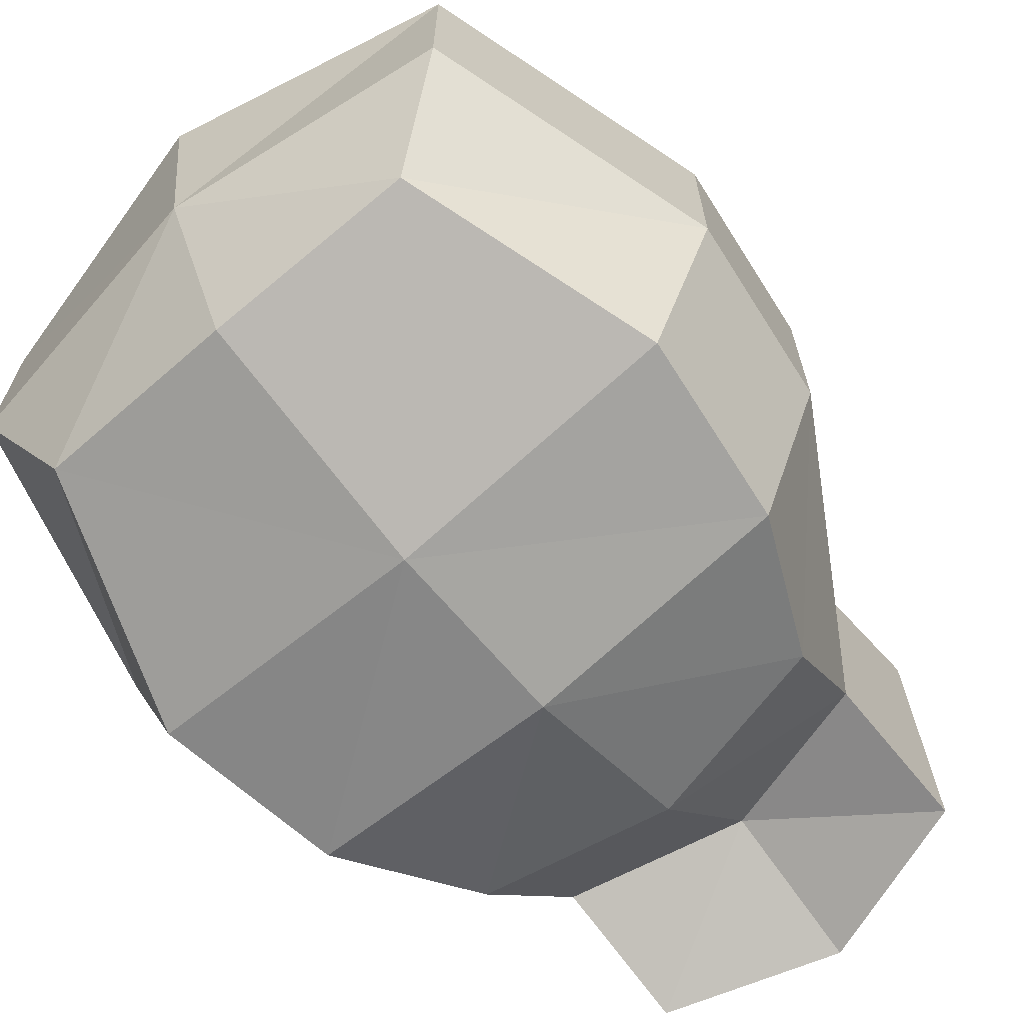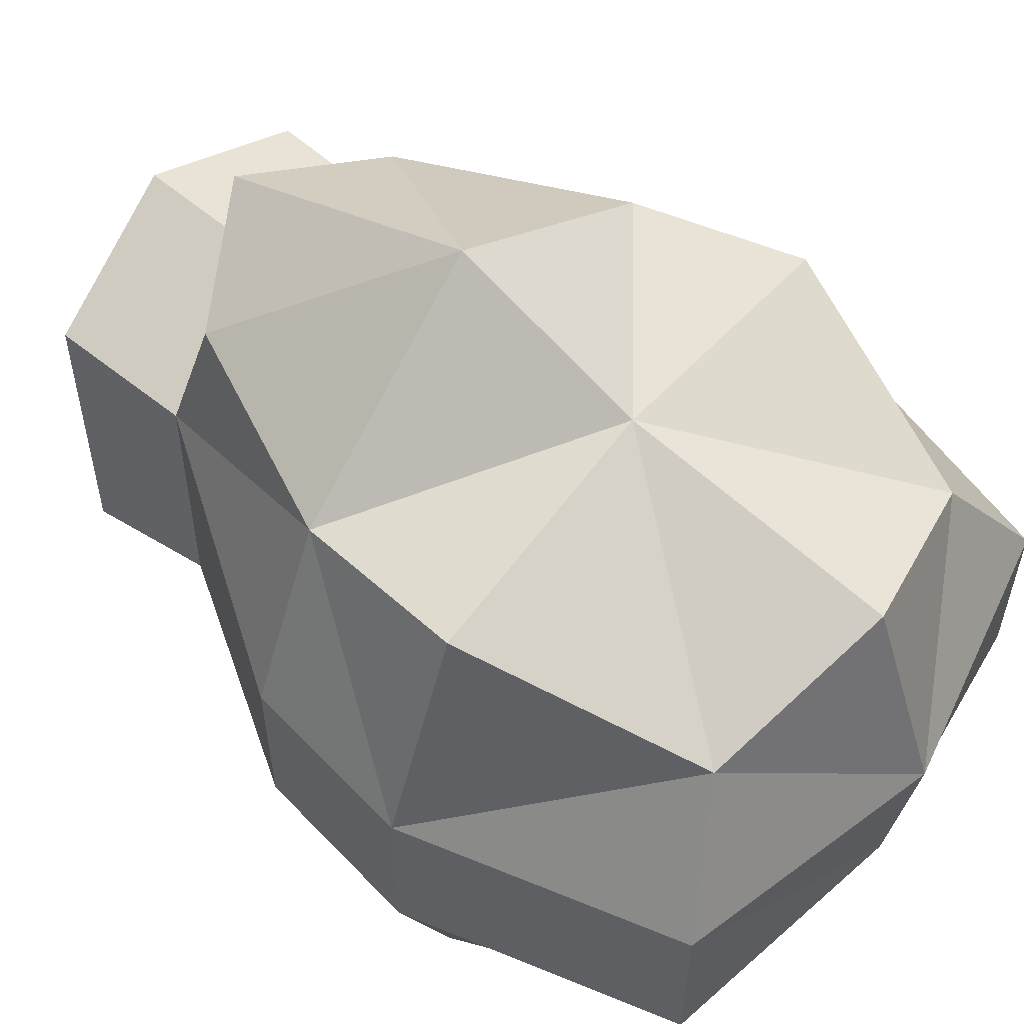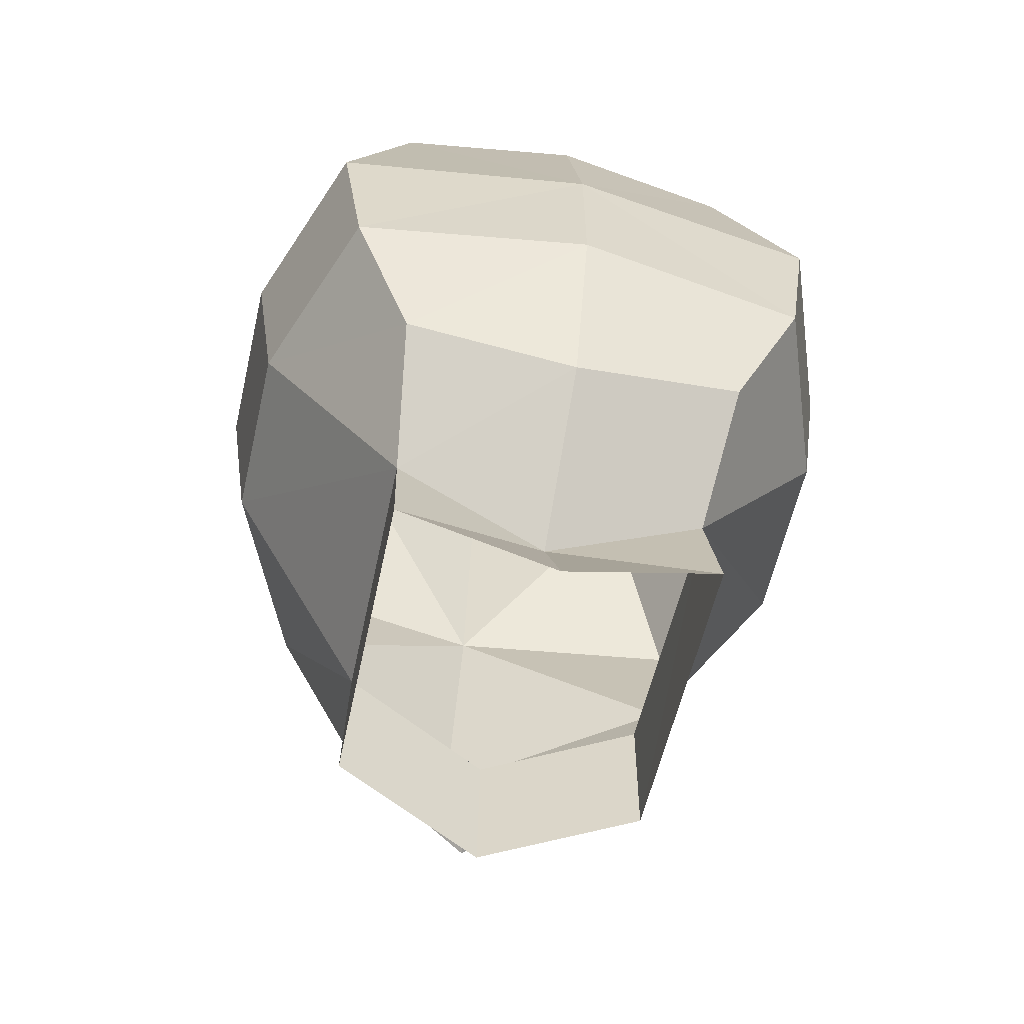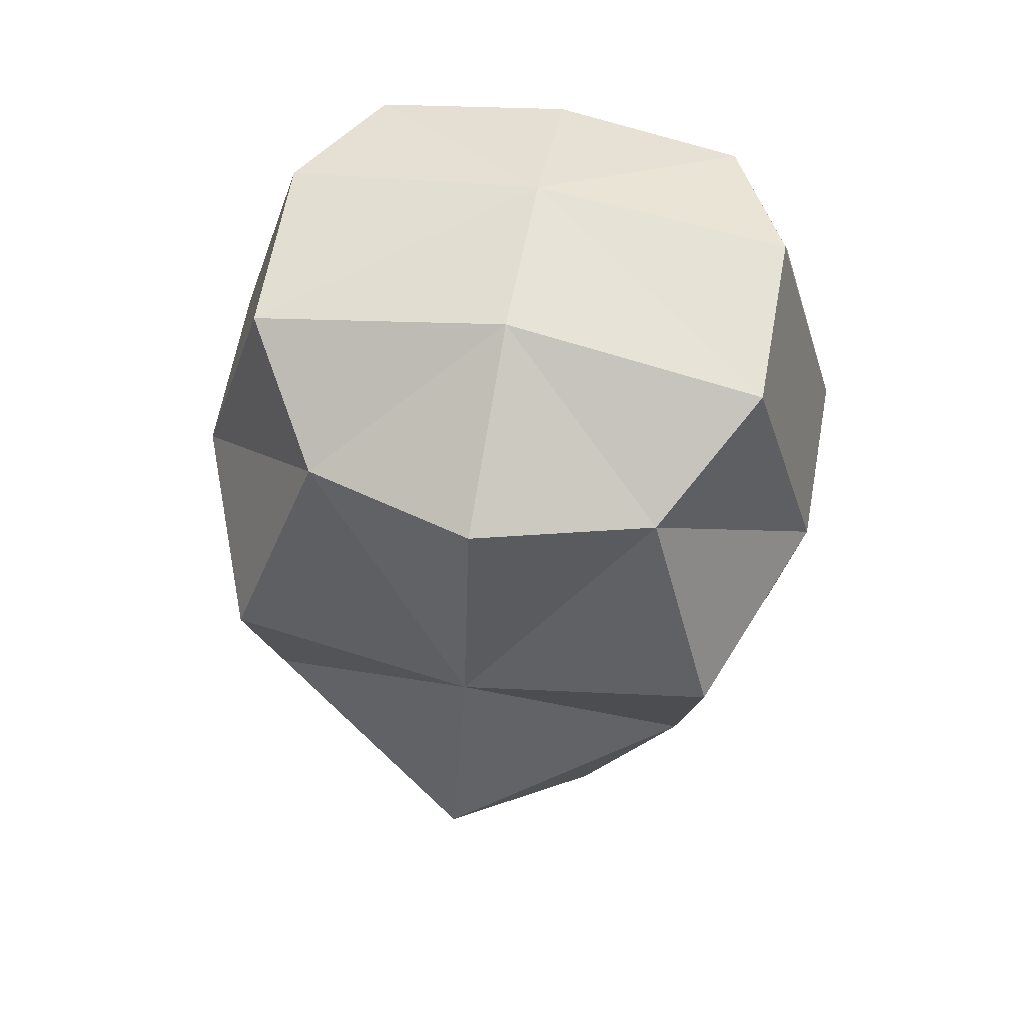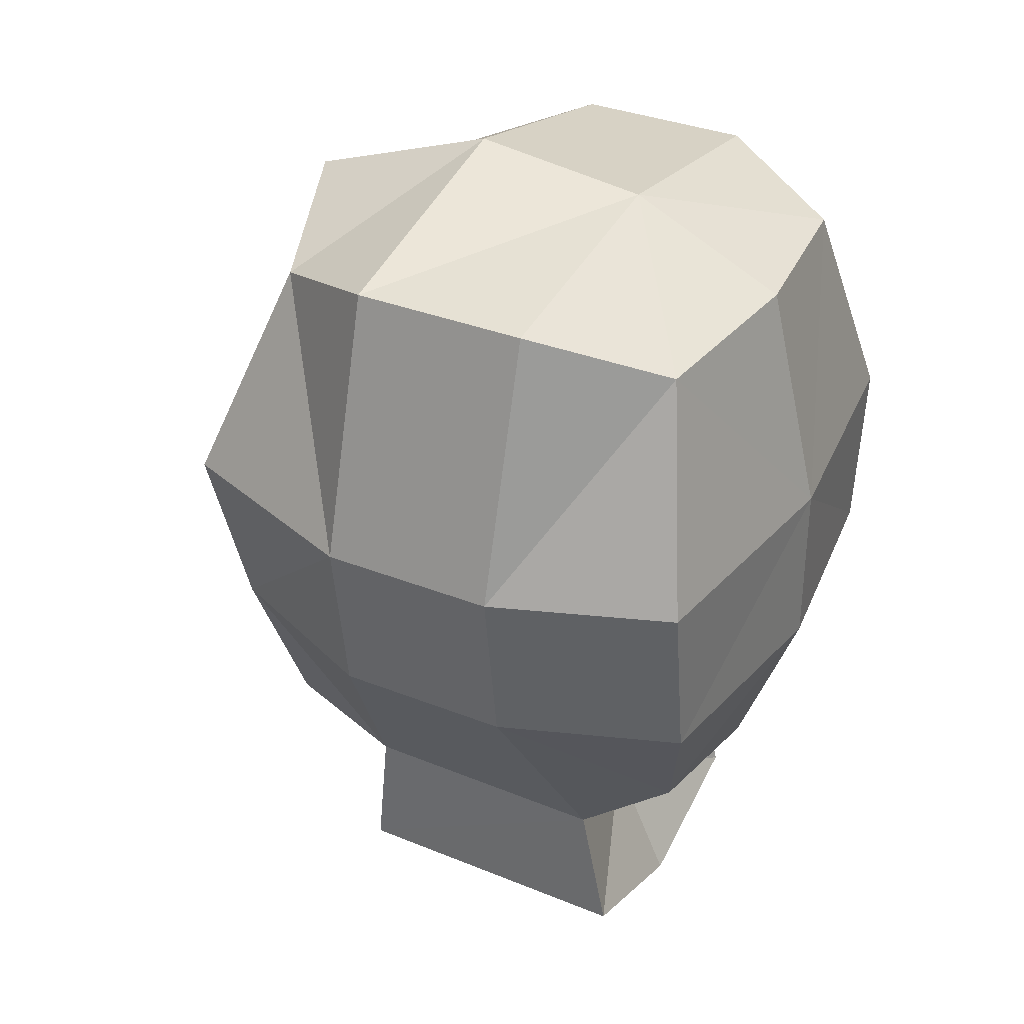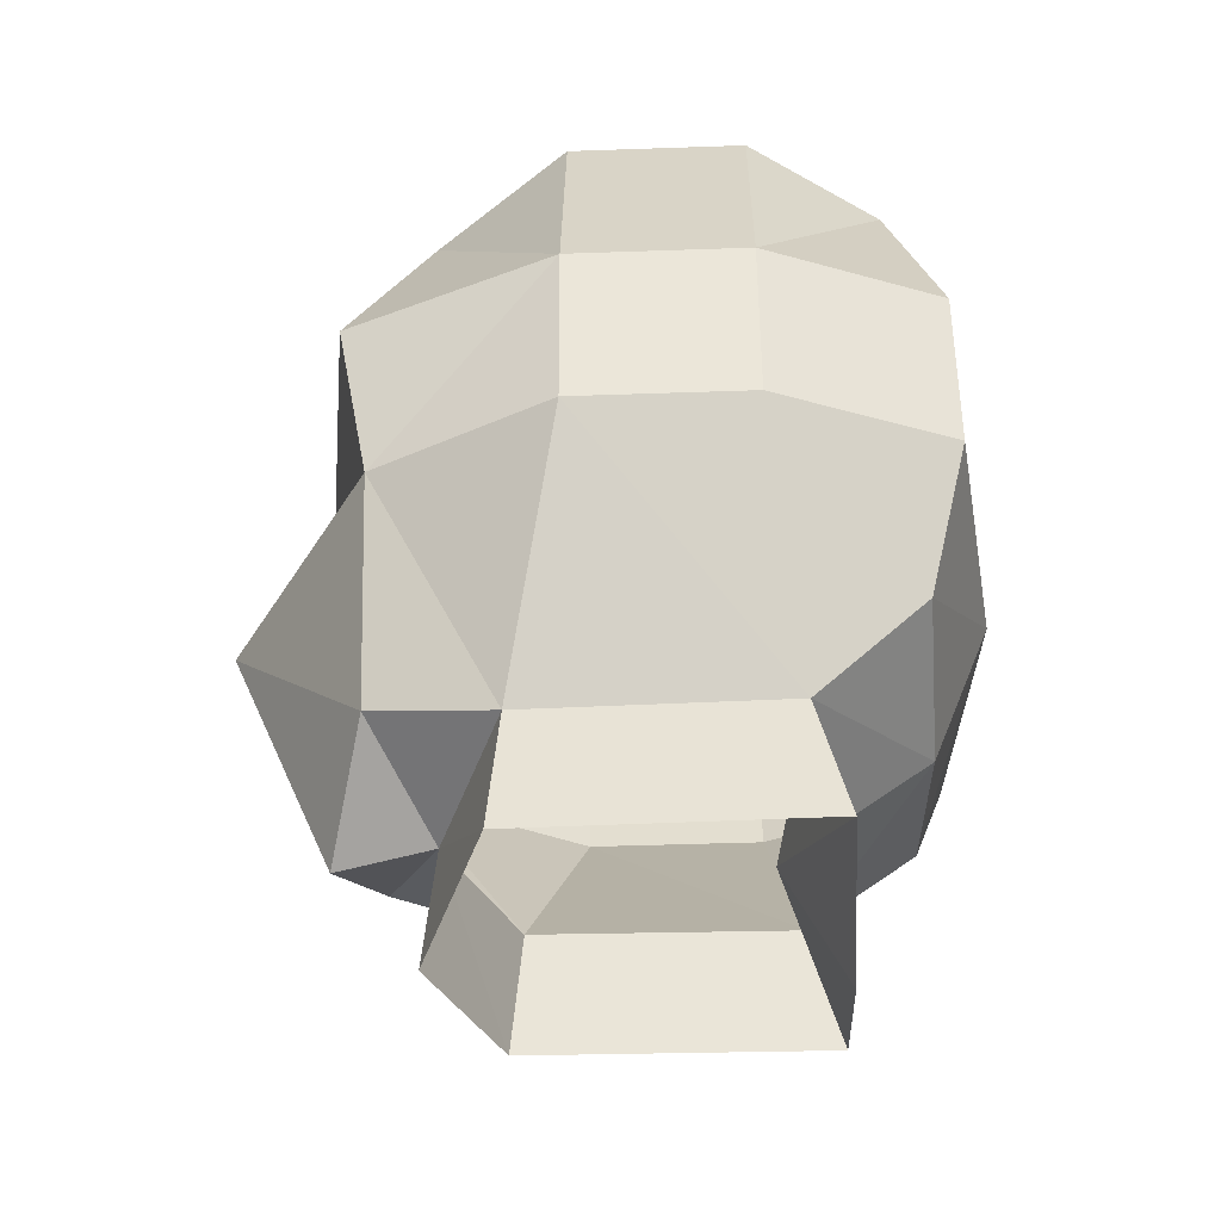
<metadata>
{"format":"obj","ext":"obj","renderer":"f3d","projection":"perspective","resolution":1024,"background":"white","views":[{"elev":-68.4,"azim":-139.5,"up":"+Z"},{"elev":58.2,"azim":128.8,"up":"+Z"},{"elev":-60.0,"azim":167.2,"up":"+Y"},{"elev":62.9,"azim":10.3,"up":"+Y"},{"elev":34.3,"azim":118.2,"up":"+Y"},{"elev":-45.1,"azim":92.3,"up":"+Y"}]}
</metadata>
<code>
o Cube
v 0.6193 0.9516 -0.7287
v 0.5734 -0.7776 -0.7575
v 0.5668 0.932 0.7365
v 0.4184 -1.014 0.8808
v 0.7309 -0.345 0.8808
v 0.8118 0.217 0.9852
v 0.7834 -0.345 -0.8788
v 0.8643 0.217 -0.8788
v 0.8359 1.089 -0.2922
v 0.8359 1.089 0.2943
v 0.5051 -1.106 0.4697
v 0.5184 -1.106 -0.3939
v 1 -0.345 -0.2922
v 1 -0.345 0.2943
v 1.081 0.217 -0.2922
v 1.081 0.217 0.2943
v 0.5138 -1.549 0.5061
v 0.5271 -1.549 -0.4929
v -0.6193 0.9516 -0.7287
v -0.5734 -0.7776 -0.7575
v -0.5668 0.932 0.7365
v -0.4184 -1.014 0.8808
v -0.7309 -0.345 0.8808
v -0.8118 0.217 0.9852
v -0.7834 -0.345 -0.8788
v -0.8643 0.217 -0.8788
v 0 -0.8924 -0.7803
v 0 1.059 0.9444
v 0 -1.263 0.9979
v 0 0.9711 -0.8061
v 0 0.217 -0.9882
v 0 -0.345 -0.9882
v 0 0.2064 1.09
v 0 -0.3909 1.359
v -0.8359 1.089 -0.2922
v -0.8359 1.089 0.2943
v -0.5051 -1.106 0.4697
v -0.5184 -1.106 -0.3939
v 0 -1.281 -0.2922
v 0 -1.179 0.6862
v 0 1.217 -0.2922
v 0 1.291 0.2943
v -1 -0.345 -0.2922
v -1 -0.345 0.2943
v -1.081 0.217 -0.2922
v -1.081 0.217 0.2943
v -0.5138 -1.549 0.5061
v -0.5271 -1.549 -0.4929
v 0 -1.724 -0.4929
v 0 -1.622 0.7226
f 32 2 27
f 4 34 29
f 31 7 32
f 40 4 29
f 16 3 6
f 31 1 8
f 11 5 4
f 5 33 34
f 3 33 6
f 42 3 10
f 16 5 14
f 8 13 7
f 15 14 13
f 1 41 9
f 41 10 9
f 2 13 12
f 12 14 11
f 1 15 8
f 9 16 15
f 27 12 39
f 39 18 49
f 12 17 18
f 40 17 11
f 20 32 27
f 22 34 23
f 25 31 32
f 40 22 37
f 46 21 36
f 31 19 30
f 37 23 44
f 23 33 24
f 33 21 24
f 21 42 36
f 23 46 44
f 43 26 25
f 44 45 43
f 19 41 30
f 36 41 35
f 20 43 25
f 38 44 43
f 45 19 26
f 46 35 45
f 27 38 20
f 39 48 38
f 38 47 37
f 47 40 37
f 32 7 2
f 4 5 34
f 31 8 7
f 40 11 4
f 16 10 3
f 31 30 1
f 11 14 5
f 5 6 33
f 3 28 33
f 42 28 3
f 16 6 5
f 8 15 13
f 15 16 14
f 1 30 41
f 41 42 10
f 2 7 13
f 12 13 14
f 1 9 15
f 9 10 16
f 27 2 12
f 39 12 18
f 12 11 17
f 40 50 17
f 20 25 32
f 22 29 34
f 25 26 31
f 40 29 22
f 46 24 21
f 31 26 19
f 37 22 23
f 23 34 33
f 33 28 21
f 21 28 42
f 23 24 46
f 43 45 26
f 44 46 45
f 19 35 41
f 36 42 41
f 20 38 43
f 38 37 44
f 45 35 19
f 46 36 35
f 27 39 38
f 39 49 48
f 38 48 47
f 47 50 40

</code>
